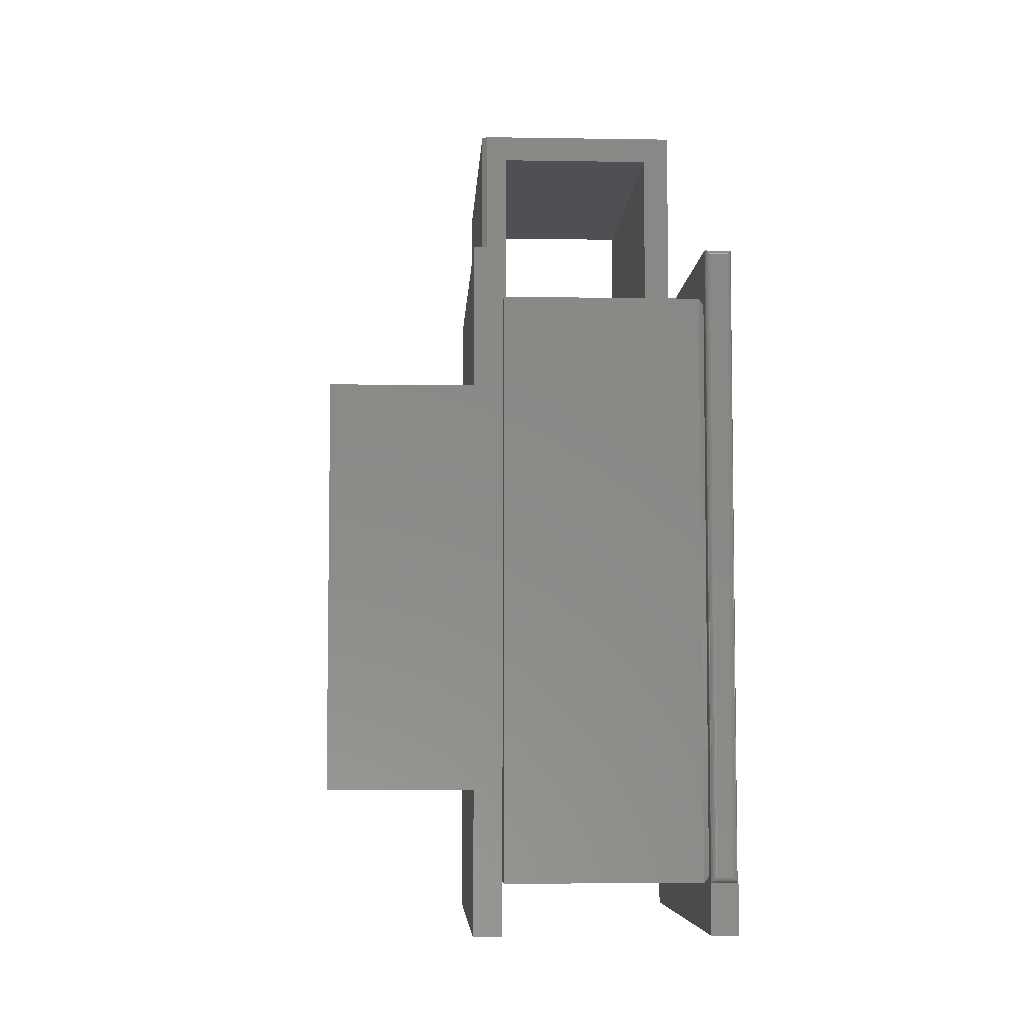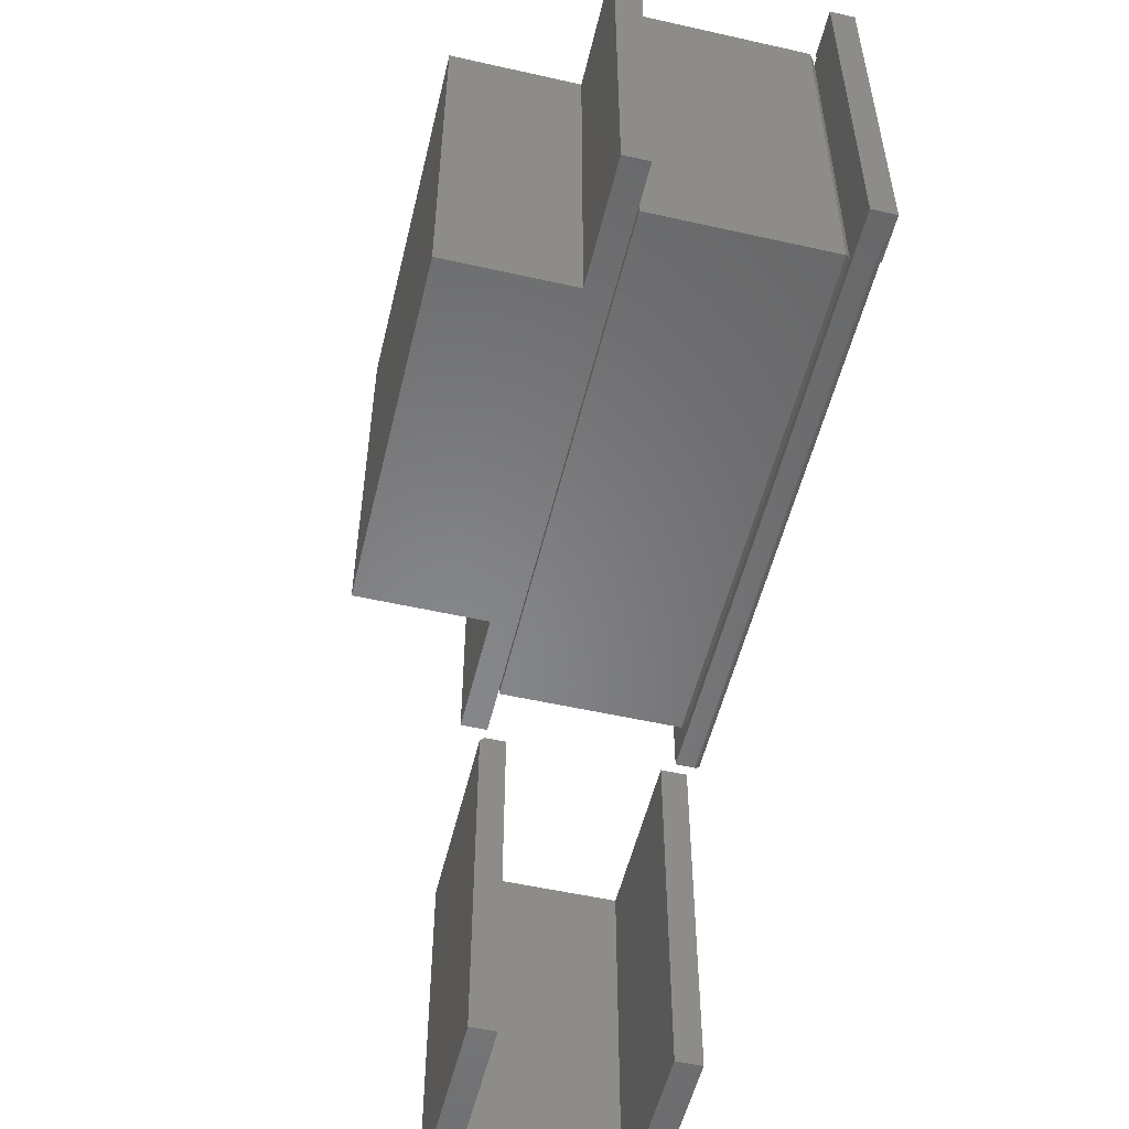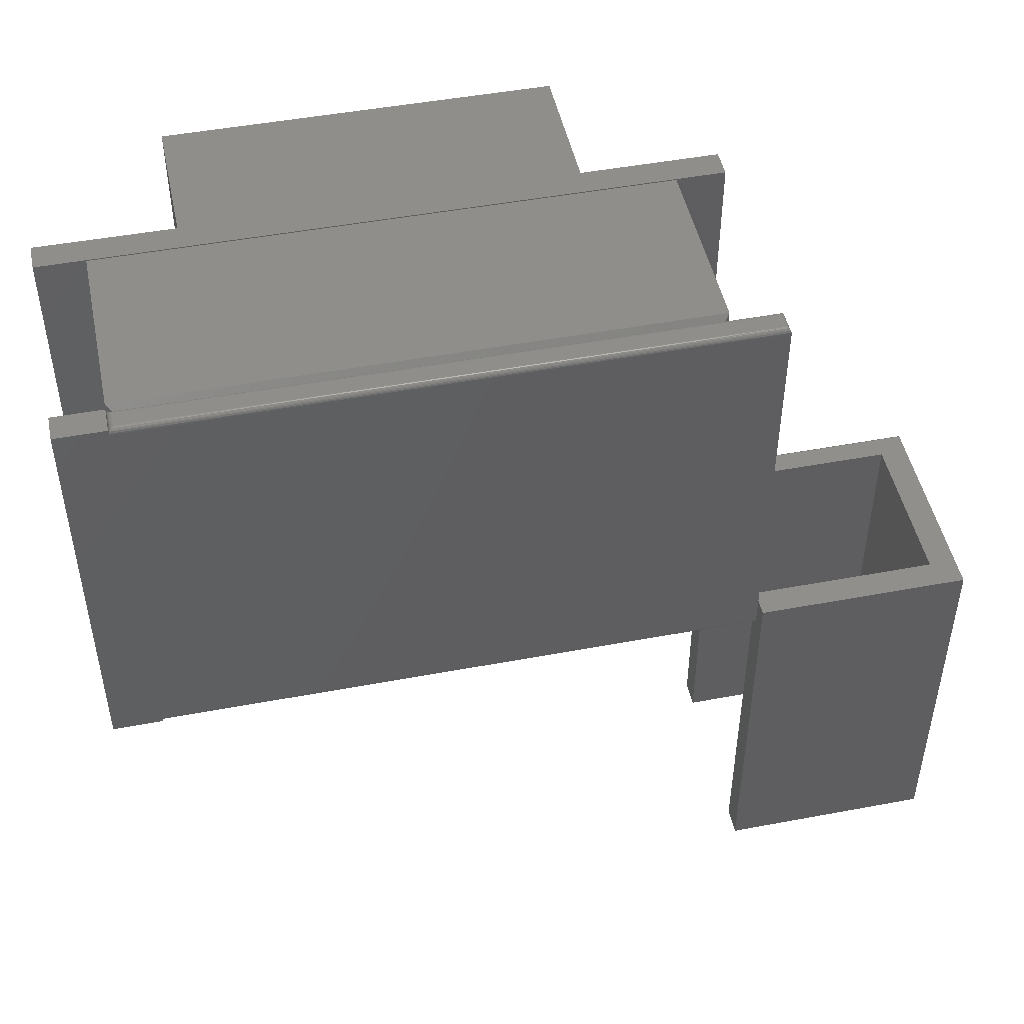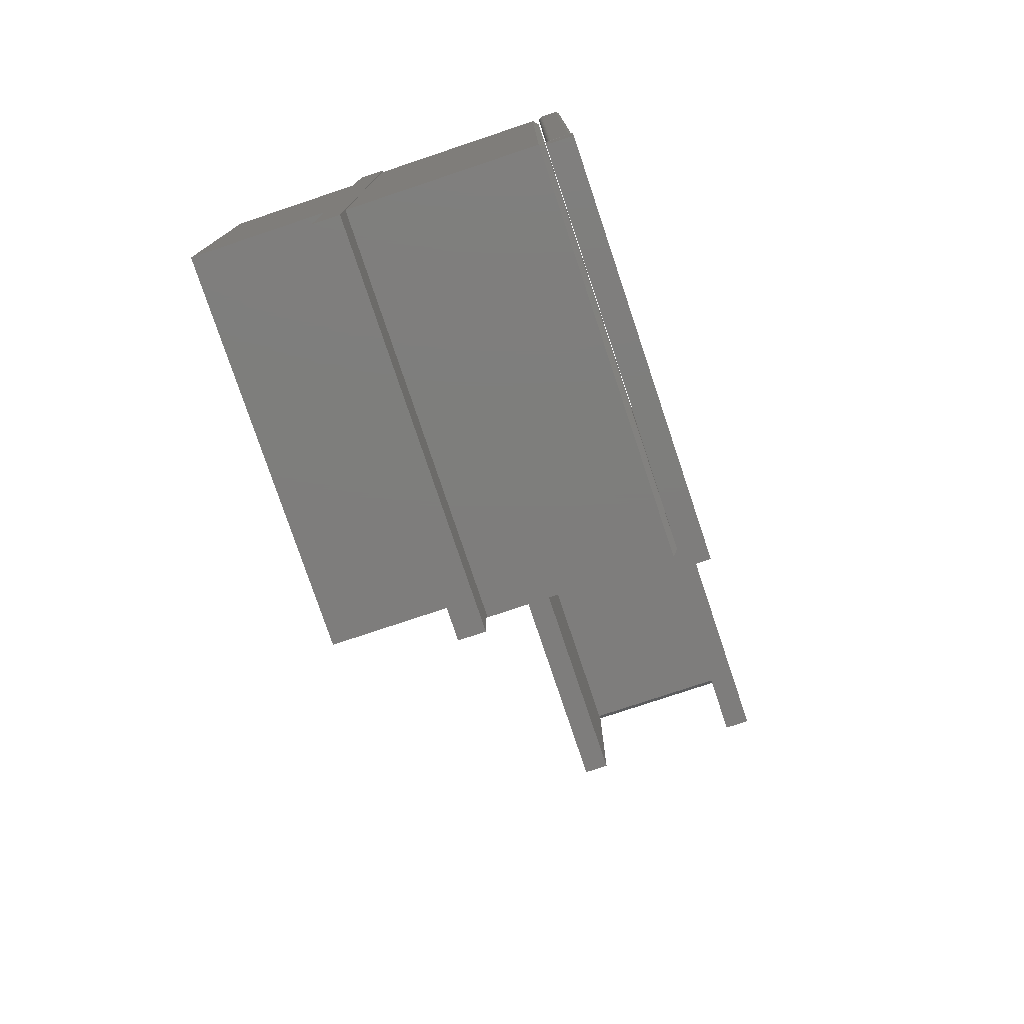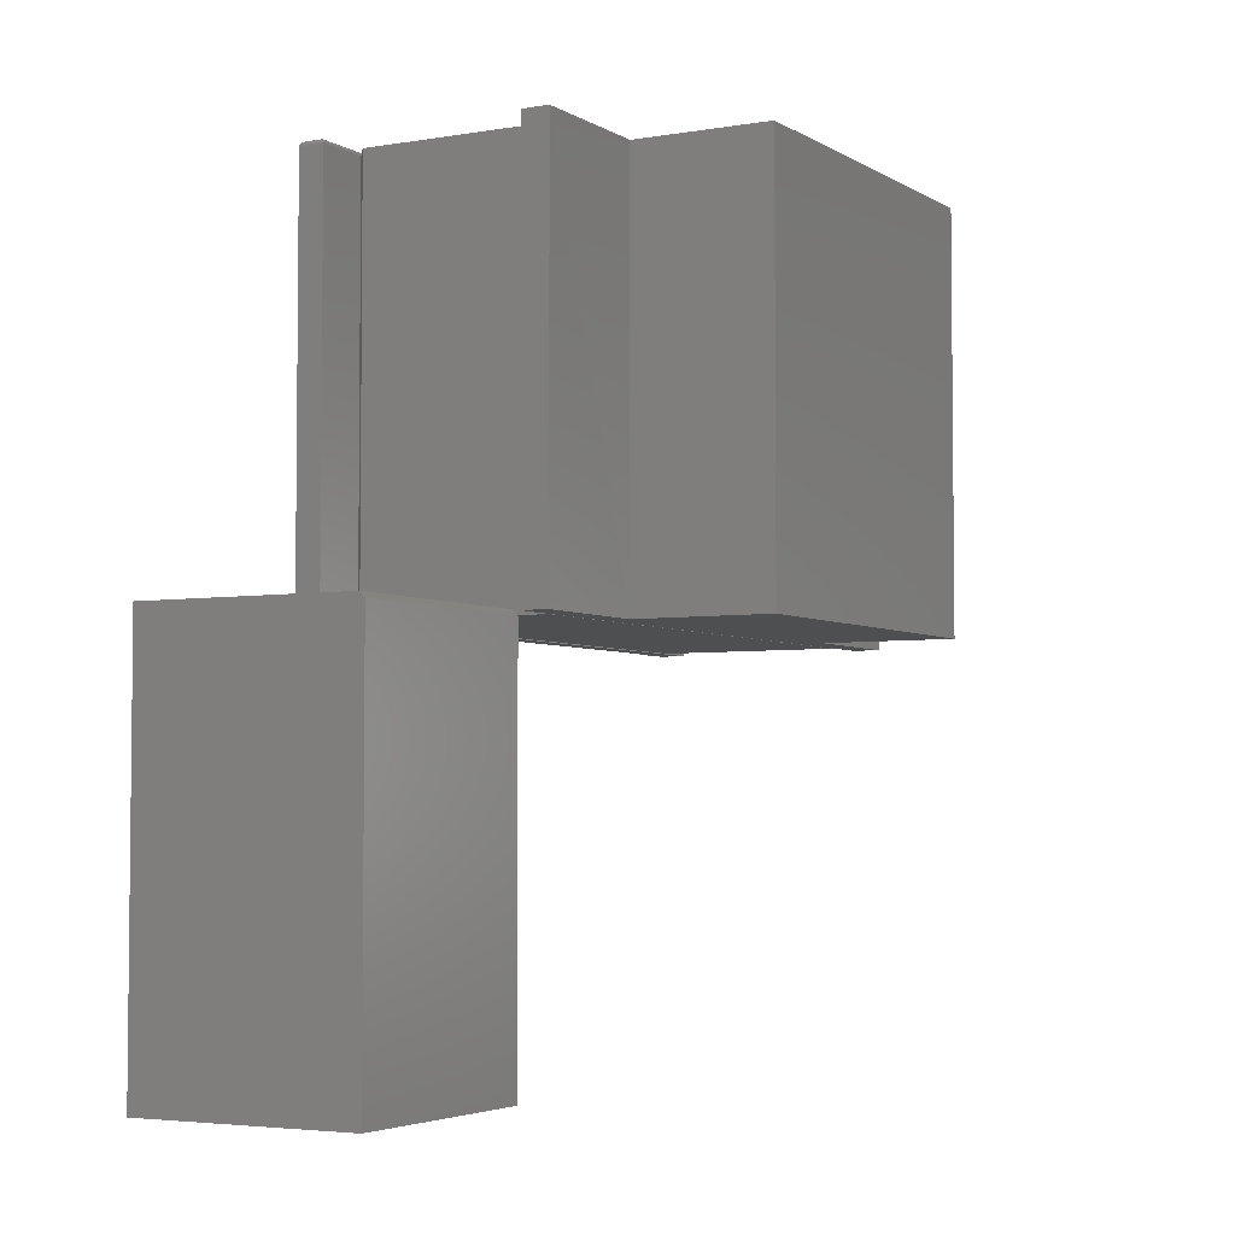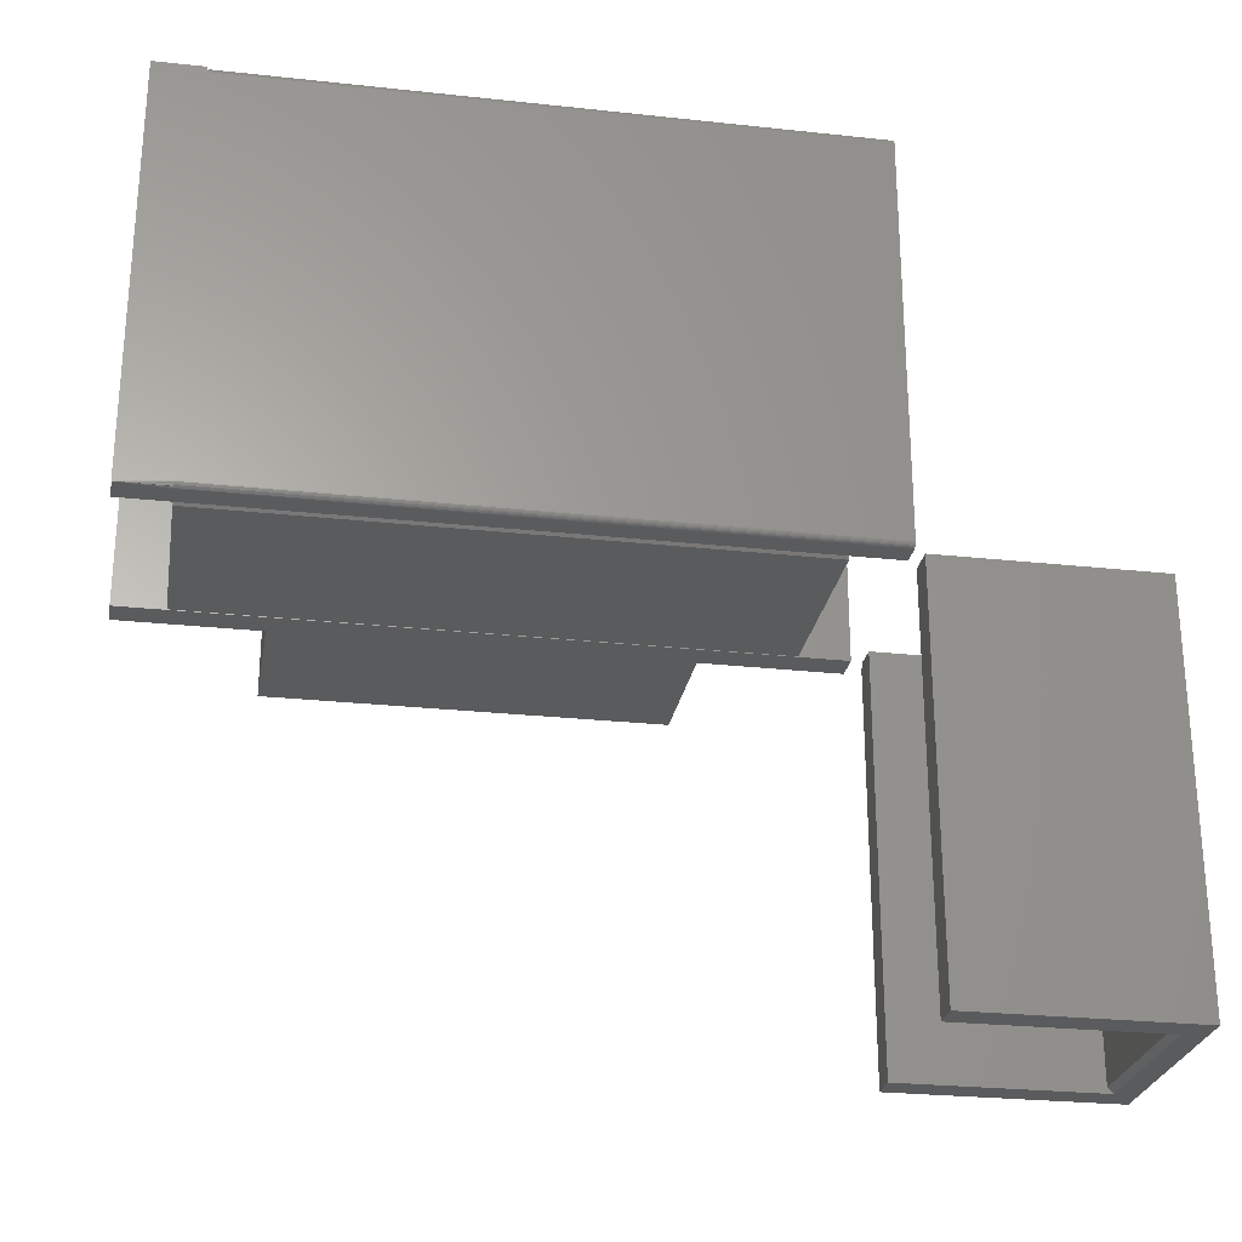
<metadata>
{"format":"stl","ext":"stl","renderer":"f3d","projection":"perspective","resolution":1024,"background":"white","views":[{"elev":-6.1,"azim":177.2,"up":"+Z"},{"elev":-53.6,"azim":166.5,"up":"+Y"},{"elev":48.0,"azim":-101.9,"up":"+Y"},{"elev":-77.4,"azim":-161.5,"up":"+Z"},{"elev":-4.0,"azim":29.2,"up":"+Y"},{"elev":-26.4,"azim":-99.7,"up":"+Y"}]}
</metadata>
<code>
# stl→obj: 189 verts, 362 faces
v -0.5547 -7.806e-18 -0.75
v -0.5512 0.001317 -0.6797
v -0.5547 3.852e-34 -0.6797
v -0.5499 0.0005947 -0.6797
v -0.5484 0.0001501 -0.6797
v -0.5469 8.674e-19 -0.6797
v -0.5178 5.522e-17 -0.2192
v -0.5169 4.191e-18 -0.6797
v -0.5178 8.692e-17 0.06637
v -0.5469 9.801e-17 0.1953
v -0.5178 9.305e-17 0.1216
v -0.5178 1.012e-16 0.1953
v -0.5169 -3.616e-18 -0.75
v -0.5541 0.004823 -0.6797
v -0.5547 0.007812 -0.6797
v -0.5545 0.006288 -0.6797
v -0.5547 0.5859 -0.6797
v -0.5547 0.5938 -0.6797
v -0.5547 0.5938 -0.75
v -0.5547 0.5859 -0.4126
v -0.5547 0.007812 -0.4126
v -0.5169 0.5938 -0.75
v -0.5169 0.5938 -0.6797
v -0.5178 0.5859 -0.6797
v -0.5524 0.002288 -0.6797
v -0.5534 0.003472 -0.6797
v -0.5484 0.0001501 0.1953
v -0.5545 0.006288 0.1953
v -0.5541 0.004823 0.1953
v -0.5534 0.003472 0.1953
v -0.5524 0.002288 0.1953
v -0.5512 0.001317 0.1953
v -0.5499 0.0005947 0.1953
v -0.5547 0.007812 0.1953
v -0.5547 0.007812 0.06637
v -0.5547 0.007812 -0.2192
v -0.5469 0.5938 -0.4126
v -0.5481 0.5937 -0.6731
v -0.5484 0.5936 -0.4126
v -0.5469 0.5938 -0.6719
v -0.5493 0.5934 -0.6743
v -0.5505 0.5929 -0.6755
v -0.5499 0.5932 -0.4126
v -0.5515 0.5922 -0.6765
v -0.5512 0.5924 -0.4126
v -0.5534 0.5903 -0.4126
v -0.5544 0.5881 -0.6794
v -0.5541 0.5889 -0.4126
v -0.5524 0.5915 -0.4126
v -0.5525 0.5914 -0.6775
v -0.5533 0.5904 -0.6783
v -0.5545 0.5875 -0.4126
v -0.5257 0.5938 -0.6719
v -0.5241 0.5936 -0.2192
v -0.5244 0.5937 -0.6731
v -0.5257 0.5938 -0.2192
v -0.5227 0.5932 -0.2192
v -0.5232 0.5934 -0.6743
v -0.5213 0.5924 -0.2192
v -0.5221 0.5929 -0.6755
v -0.521 0.5922 -0.6765
v -0.5193 0.5904 -0.6783
v -0.5184 0.5889 -0.2192
v -0.5182 0.5881 -0.6794
v -0.5201 0.5914 -0.6775
v -0.5201 0.5915 -0.2192
v -0.5192 0.5903 -0.2192
v -0.5178 0.5859 -0.2192
v -0.518 0.5875 -0.2192
v -0.5547 0.5859 -0.2192
v -0.5547 0.5859 0.06637
v -0.5547 0.5859 0.1953
v -0.5178 0.5859 0.1953
v -0.5257 0.5938 0.06637
v -0.5469 0.5938 0.06637
v -0.5257 0.5938 0.1216
v -0.5469 0.5938 0.1875
v -0.5257 0.5938 0.1875
v -0.5469 0.5938 -0.2192
v -0.5178 0.5859 0.1216
v -0.5178 0.5859 0.06637
v -0.5484 0.5936 0.06637
v -0.5481 0.5937 0.1887
v -0.5499 0.5932 0.06637
v -0.5493 0.5934 0.1899
v -0.5512 0.5924 0.06637
v -0.5505 0.5929 0.1911
v -0.5515 0.5922 0.1922
v -0.5533 0.5904 0.1939
v -0.5541 0.5889 0.06637
v -0.5544 0.5881 0.195
v -0.5525 0.5914 0.1931
v -0.5524 0.5915 0.06637
v -0.5534 0.5903 0.06637
v -0.5545 0.5875 0.06637
v -0.5244 0.5937 0.1887
v -0.5232 0.5934 0.1899
v -0.5221 0.5929 0.1911
v -0.521 0.5922 0.1922
v -0.5201 0.5914 0.1931
v -0.5193 0.5904 0.1939
v -0.5182 0.5881 0.195
v -0.5241 0.5936 0.1216
v -0.5227 0.5932 0.1216
v -0.5213 0.5924 0.1216
v -0.5192 0.5903 0.1216
v -0.5184 0.5889 0.1216
v -0.5201 0.5915 0.1216
v -0.518 0.5875 0.1216
v -0.5241 0.5936 0.06637
v -0.5227 0.5932 0.06637
v -0.5213 0.5924 0.06637
v -0.5201 0.5915 0.06637
v -0.5192 0.5903 0.06637
v -0.5184 0.5889 0.06637
v -0.518 0.5875 0.06637
v -0.5484 0.5936 -0.2192
v -0.5499 0.5932 -0.2192
v -0.5512 0.5924 -0.2192
v -0.5524 0.5915 -0.2192
v -0.5534 0.5903 -0.2192
v -0.5541 0.5889 -0.2192
v -0.5545 0.5875 -0.2192
v -0.5156 0.5859 0.1172
v -0.5078 0.5938 0.125
v -0.5156 0.5859 0.07418
v -0.5078 0.5938 -0.6797
v -0.5156 0.5859 -0.6719
v -0.5156 0.5859 -0.2223
v -0.5156 0.007812 0.07418
v -0.5078 9.021e-17 0.125
v -0.5156 0.007812 0.1172
v -0.5078 8.674e-19 -0.6797
v -0.5156 0.007812 -0.2223
v -0.5156 0.007812 -0.6719
v -0.2361 0.5938 -0.6797
v -0.2361 0.5938 0.125
v -0.2361 3.103e-17 -0.6797
v -0.2361 1.204e-16 0.125
v -0.1946 0.5938 -1.11e-16
v 0.003207 0.5938 -1.11e-16
v -0.1953 0.5938 -0.5547
v 0.003207 0.5938 -0.5547
v -0.2344 0.5938 0.1953
v -0.1946 0.5938 0.1953
v -0.2344 0.5938 0.1257
v -0.2344 0.5938 -0.6803
v -0.1946 0.5938 -0.75
v -0.2344 0.5938 -0.75
v -0.1953 8.544e-17 0
v -0.1946 2.389e-17 -0.5547
v 0.003207 9.646e-17 0
v 0.003207 3.487e-17 -0.5547
v -0.1946 1.072e-16 0.1953
v -0.2344 1.05e-16 0.1953
v -0.2344 9.722e-17 0.1257
v -0.2344 7.733e-18 -0.6803
v -0.1946 2.209e-18 -0.75
v -0.2344 0 -0.75
v -0.5391 0 0.2109
v -0.5391 1.735e-17 0.5234
v -0.4996 1.954e-17 0.484
v -0.4996 1.315e-17 0.3688
v -0.4996 7.852e-18 0.2734
v -0.4996 4.382e-18 0.2109
v -0.2344 3.383e-17 0.2109
v -0.266 3.031e-17 0.2109
v -0.266 3.141e-17 0.2307
v -0.266 3.908e-17 0.3688
v -0.266 4.547e-17 0.484
v -0.2344 5.117e-17 0.5234
v -0.447 2.538e-17 0.484
v -0.5391 -0.5703 0.5234
v -0.2266 -0.5703 0.5234
v -0.2266 -0.007812 0.5234
v -0.2266 -0.007812 0.2109
v -0.2266 -0.5703 0.2109
v -0.266 -0.5703 0.2109
v -0.4996 -0.5703 0.4918
v -0.447 -0.5625 0.484
v -0.266 -0.5703 0.4918
v -0.4996 -0.5625 0.484
v -0.266 -0.5625 0.484
v -0.4996 -0.5703 0.3688
v -0.4996 -0.5703 0.2734
v -0.266 -0.5703 0.3688
v -0.266 -0.5703 0.2307
v -0.5391 -0.5703 0.2109
v -0.4996 -0.5703 0.2109
f 1 2 3
f 2 1 4
f 5 1 6
f 4 1 5
f 7 6 8
f 7 9 6
f 10 6 9
f 10 9 11
f 10 11 12
f 13 8 1
f 1 8 6
f 3 14 1
f 15 1 16
f 16 1 14
f 1 15 17
f 1 17 18
f 1 18 19
f 20 17 21
f 21 17 15
f 19 18 22
f 22 18 23
f 1 19 13
f 13 19 22
f 24 23 17
f 17 23 18
f 2 25 3
f 3 25 26
f 3 26 14
f 6 27 5
f 6 10 27
f 28 14 29
f 14 26 29
f 29 26 30
f 26 25 30
f 30 25 31
f 25 2 31
f 31 2 32
f 2 4 32
f 32 4 33
f 4 5 33
f 33 5 27
f 16 14 28
f 16 28 34
f 16 34 35
f 16 35 36
f 16 36 21
f 16 21 15
f 37 38 39
f 37 40 38
f 39 38 41
f 39 41 42
f 39 42 43
f 43 42 44
f 43 44 45
f 46 47 48
f 45 44 49
f 49 44 50
f 49 50 46
f 46 50 51
f 46 51 47
f 17 20 47
f 47 20 52
f 47 52 48
f 53 54 55
f 53 56 54
f 54 57 55
f 55 57 58
f 57 59 58
f 58 59 60
f 59 61 60
f 62 63 64
f 61 59 65
f 65 59 66
f 65 66 62
f 62 66 67
f 62 67 63
f 68 24 69
f 69 24 64
f 69 64 63
f 40 55 38
f 40 53 55
f 55 58 38
f 38 58 41
f 58 60 41
f 41 60 42
f 60 61 42
f 42 61 44
f 61 65 44
f 44 65 50
f 65 62 50
f 50 62 51
f 62 64 51
f 24 17 64
f 64 17 47
f 64 47 51
f 24 68 8
f 8 68 7
f 23 24 22
f 22 24 8
f 22 8 13
f 70 20 36
f 36 20 21
f 71 70 35
f 35 70 36
f 72 71 34
f 34 71 35
f 28 30 34
f 28 29 30
f 32 33 27
f 32 27 10
f 32 10 12
f 73 72 34
f 73 34 30
f 73 30 31
f 73 31 32
f 73 32 12
f 74 75 76
f 76 75 77
f 76 77 78
f 37 79 56
f 56 79 75
f 56 75 74
f 40 37 53
f 53 37 56
f 80 73 11
f 11 73 12
f 81 80 9
f 9 80 11
f 68 81 7
f 7 81 9
f 77 82 83
f 77 75 82
f 82 84 83
f 83 84 85
f 84 86 85
f 85 86 87
f 86 88 87
f 89 90 91
f 88 86 92
f 92 86 93
f 92 93 89
f 89 93 94
f 89 94 90
f 71 72 95
f 95 72 91
f 95 91 90
f 78 83 96
f 78 77 83
f 83 85 96
f 96 85 97
f 85 87 97
f 97 87 98
f 87 88 98
f 98 88 99
f 88 92 99
f 99 92 100
f 92 89 100
f 100 89 101
f 89 91 101
f 72 73 91
f 91 73 102
f 91 102 101
f 76 96 103
f 76 78 96
f 103 96 97
f 103 97 98
f 103 98 104
f 104 98 99
f 104 99 105
f 106 102 107
f 105 99 108
f 108 99 100
f 108 100 106
f 106 100 101
f 106 101 102
f 73 80 102
f 102 80 109
f 102 109 107
f 74 76 110
f 110 76 103
f 110 103 111
f 111 103 104
f 111 104 112
f 112 104 105
f 112 105 113
f 113 105 108
f 113 108 114
f 114 108 106
f 114 106 115
f 115 106 107
f 115 107 116
f 116 107 109
f 116 109 81
f 81 109 80
f 56 74 54
f 54 74 110
f 54 110 57
f 57 110 111
f 57 111 59
f 59 111 112
f 59 112 66
f 66 112 113
f 66 113 67
f 67 113 114
f 67 114 63
f 63 114 115
f 63 115 69
f 69 115 116
f 69 116 68
f 68 116 81
f 79 37 117
f 117 37 39
f 117 39 118
f 118 39 43
f 118 43 119
f 119 43 45
f 119 45 120
f 120 45 49
f 120 49 121
f 121 49 46
f 121 46 122
f 122 46 48
f 122 48 123
f 123 48 52
f 123 52 70
f 70 52 20
f 75 79 82
f 82 79 117
f 82 117 84
f 84 117 118
f 84 118 86
f 86 118 119
f 86 119 93
f 93 119 120
f 93 120 94
f 94 120 121
f 94 121 90
f 90 121 122
f 90 122 95
f 95 122 123
f 95 123 71
f 71 123 70
f 124 125 126
f 127 128 129
f 127 129 126
f 127 126 125
f 130 131 132
f 133 131 130
f 133 130 134
f 133 134 135
f 127 125 136
f 136 125 137
f 133 138 131
f 131 138 139
f 129 128 134
f 134 128 135
f 126 129 130
f 130 129 134
f 124 126 132
f 132 126 130
f 139 137 131
f 131 137 125
f 133 127 138
f 138 127 136
f 135 128 133
f 133 128 127
f 131 125 132
f 132 125 124
f 136 137 138
f 138 137 139
f 140 141 142
f 142 141 143
f 140 144 145
f 144 140 146
f 146 140 142
f 146 142 147
f 147 142 148
f 147 148 149
f 150 151 152
f 152 151 153
f 154 155 150
f 150 155 156
f 150 156 151
f 151 156 157
f 151 157 158
f 158 157 159
f 153 143 152
f 152 143 141
f 148 142 158
f 158 142 151
f 140 145 150
f 150 145 154
f 152 141 150
f 150 141 140
f 151 142 153
f 153 142 143
f 147 149 157
f 157 149 159
f 146 147 156
f 156 147 157
f 144 146 155
f 155 146 156
f 154 145 155
f 155 145 144
f 159 149 158
f 158 149 148
f 160 161 162
f 160 162 163
f 160 163 164
f 160 164 165
f 166 167 168
f 166 168 169
f 166 169 170
f 166 170 171
f 170 172 171
f 171 172 162
f 171 162 161
f 173 174 161
f 161 174 175
f 161 175 171
f 176 175 177
f 177 175 174
f 177 178 176
f 176 178 167
f 176 167 166
f 176 166 175
f 175 166 171
f 179 180 181
f 179 182 180
f 181 180 183
f 184 182 179
f 182 163 162
f 164 163 182
f 164 182 184
f 164 184 185
f 186 183 187
f 186 181 183
f 168 187 169
f 169 187 183
f 169 183 170
f 188 189 185
f 188 185 184
f 188 184 179
f 188 179 173
f 177 174 181
f 177 181 186
f 177 186 187
f 177 187 178
f 179 181 173
f 173 181 174
f 172 170 180
f 180 170 183
f 162 172 182
f 182 172 180
f 161 160 173
f 173 160 188
f 168 167 187
f 187 167 178
f 165 164 189
f 189 164 185
f 160 165 188
f 188 165 189

</code>
